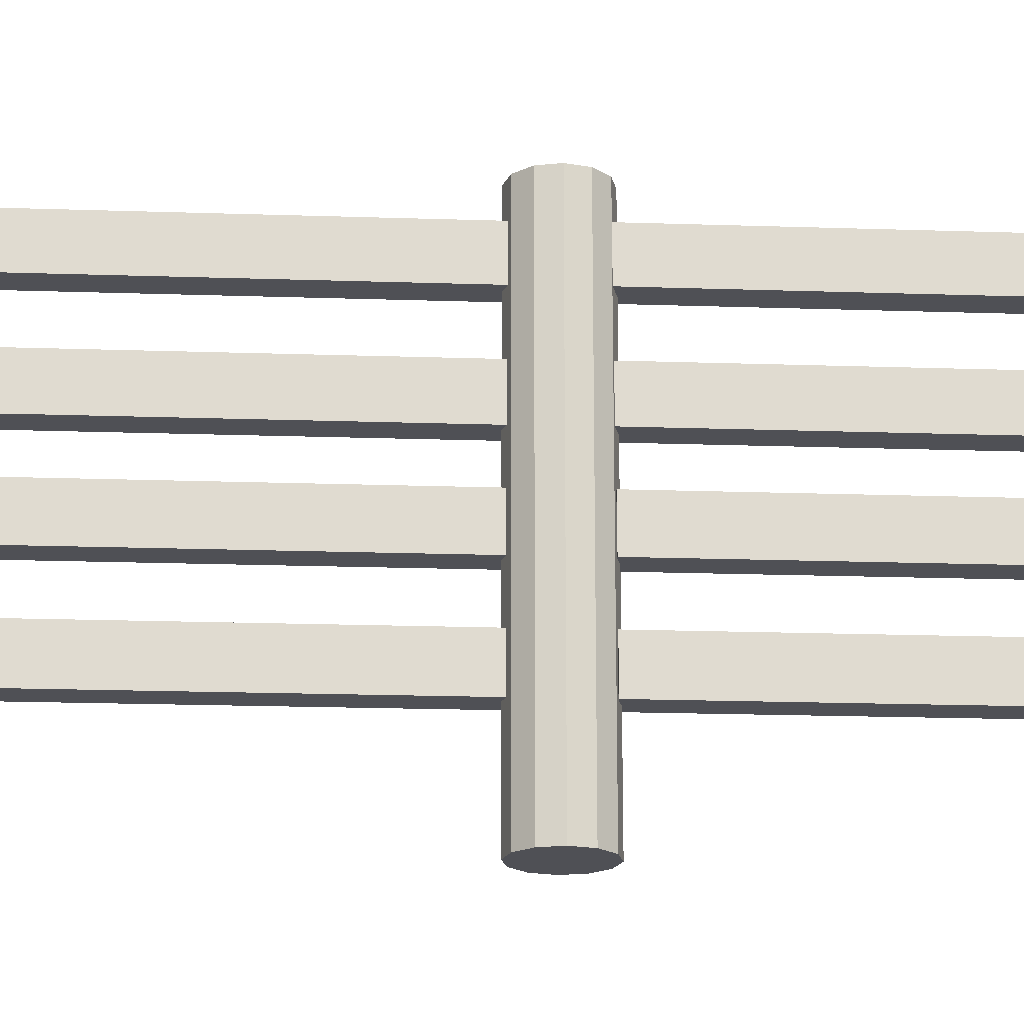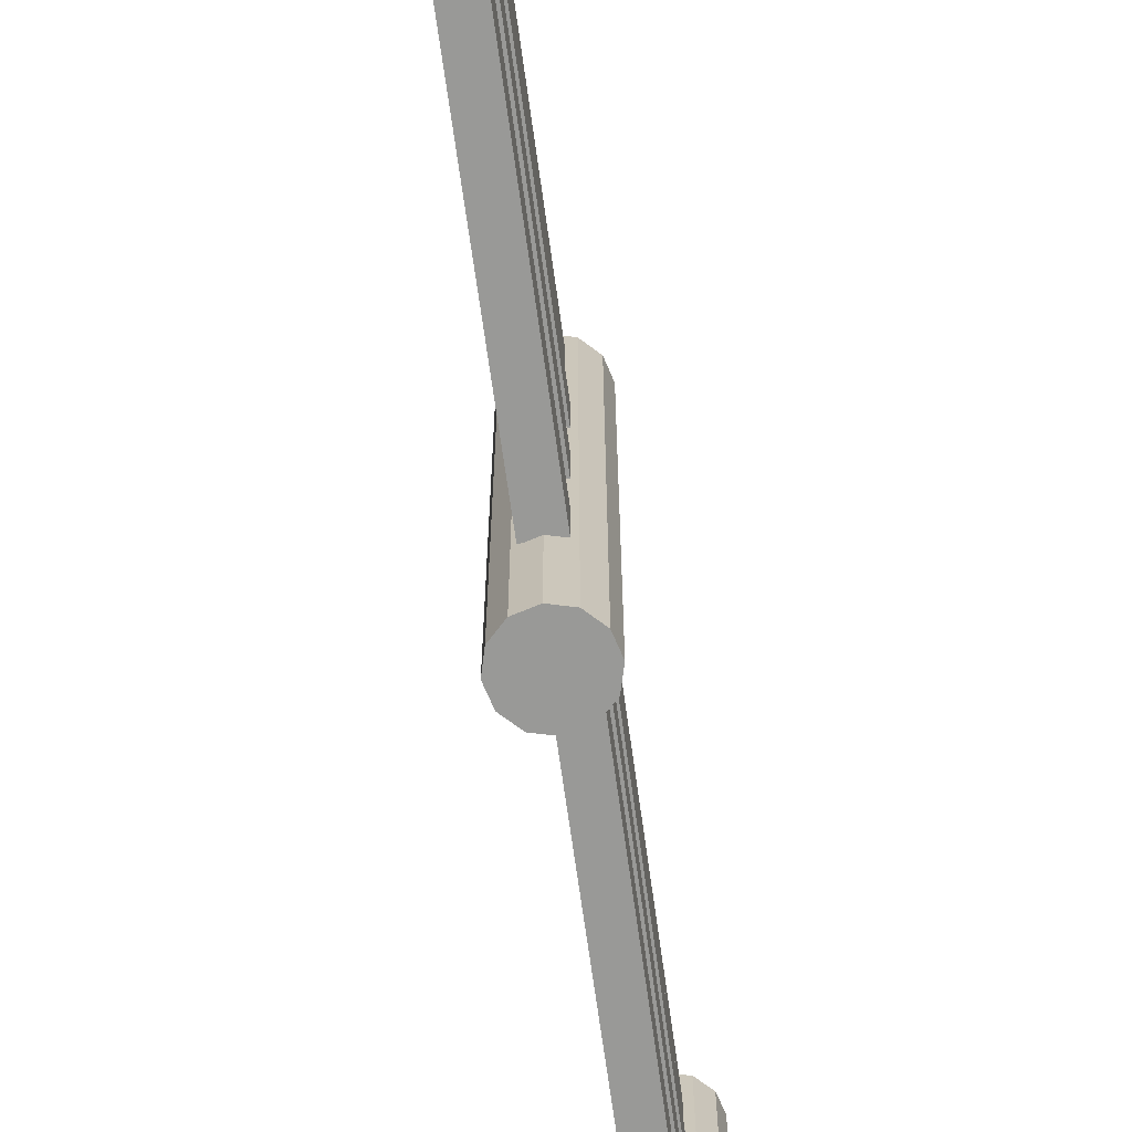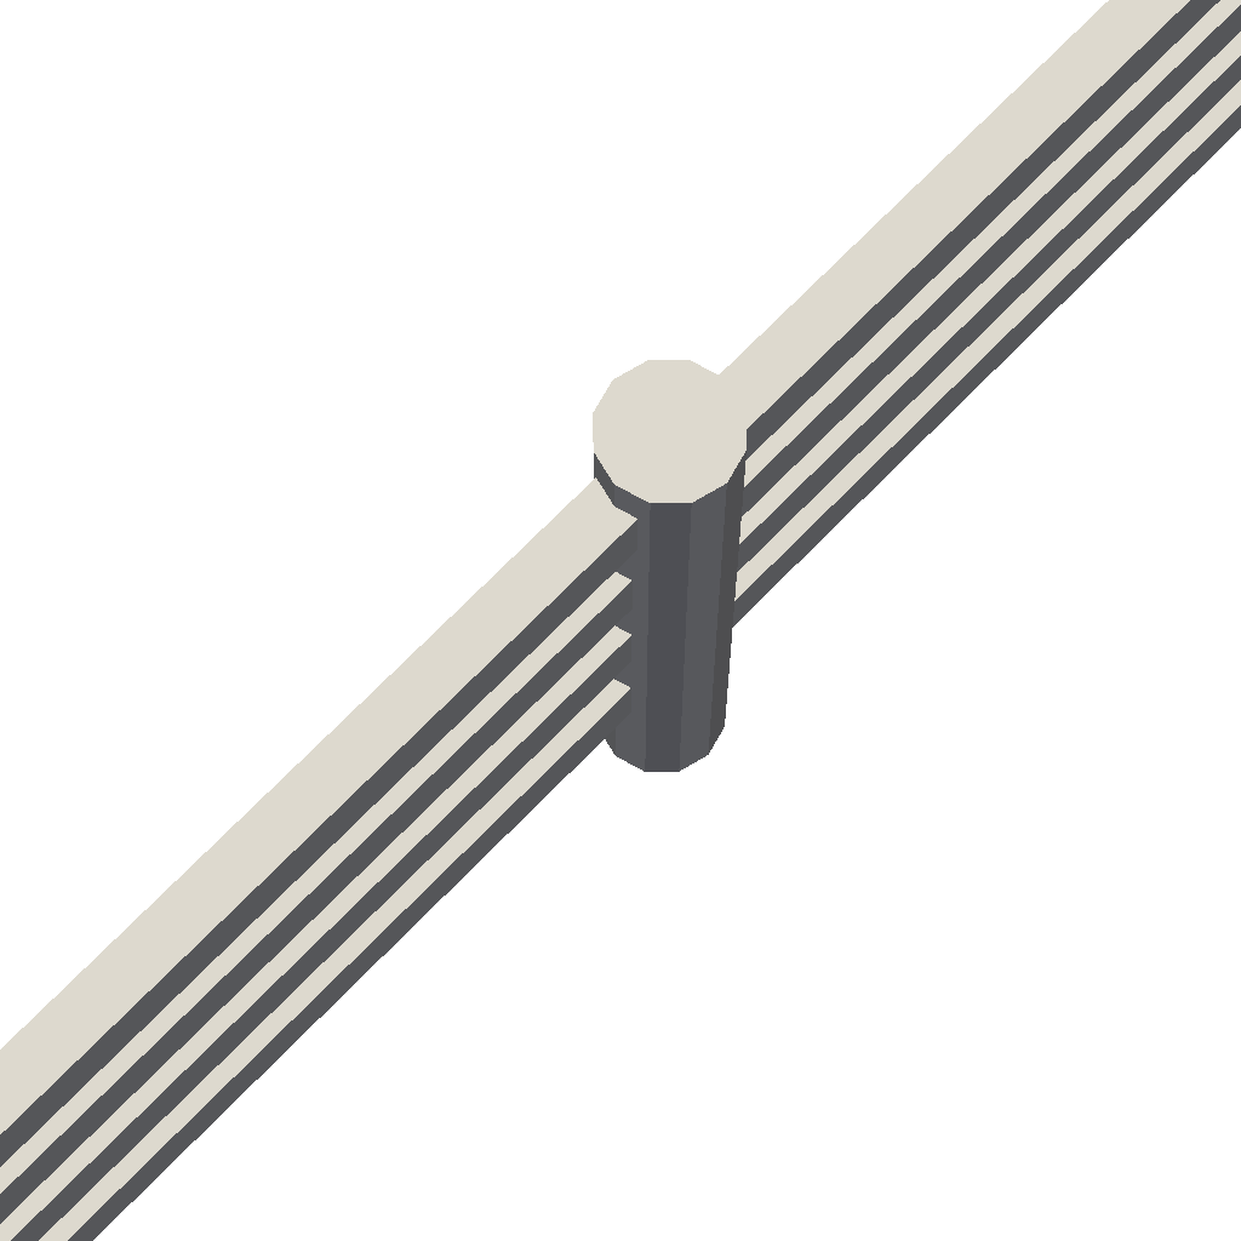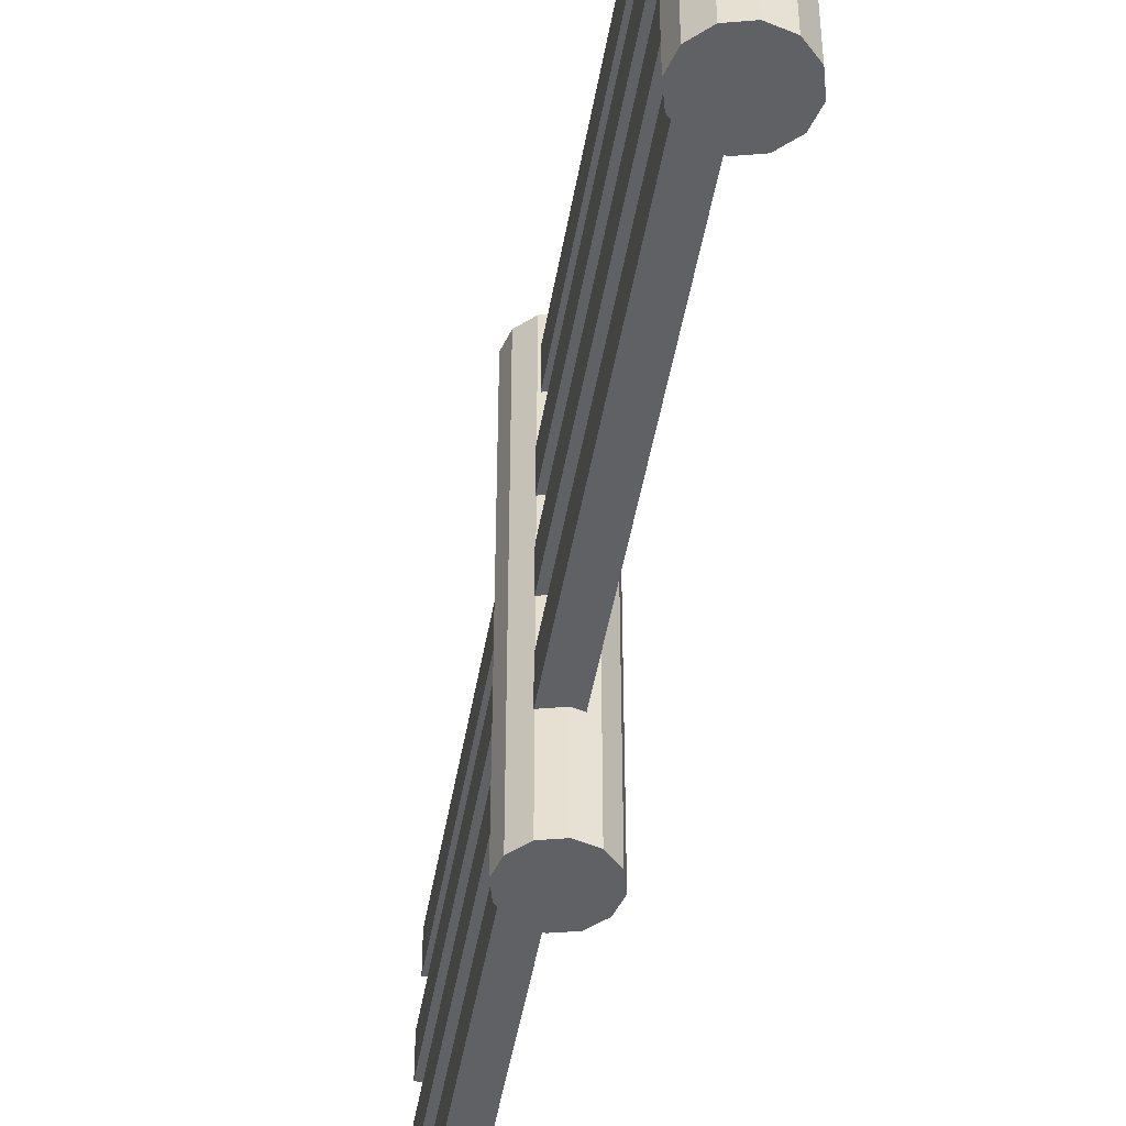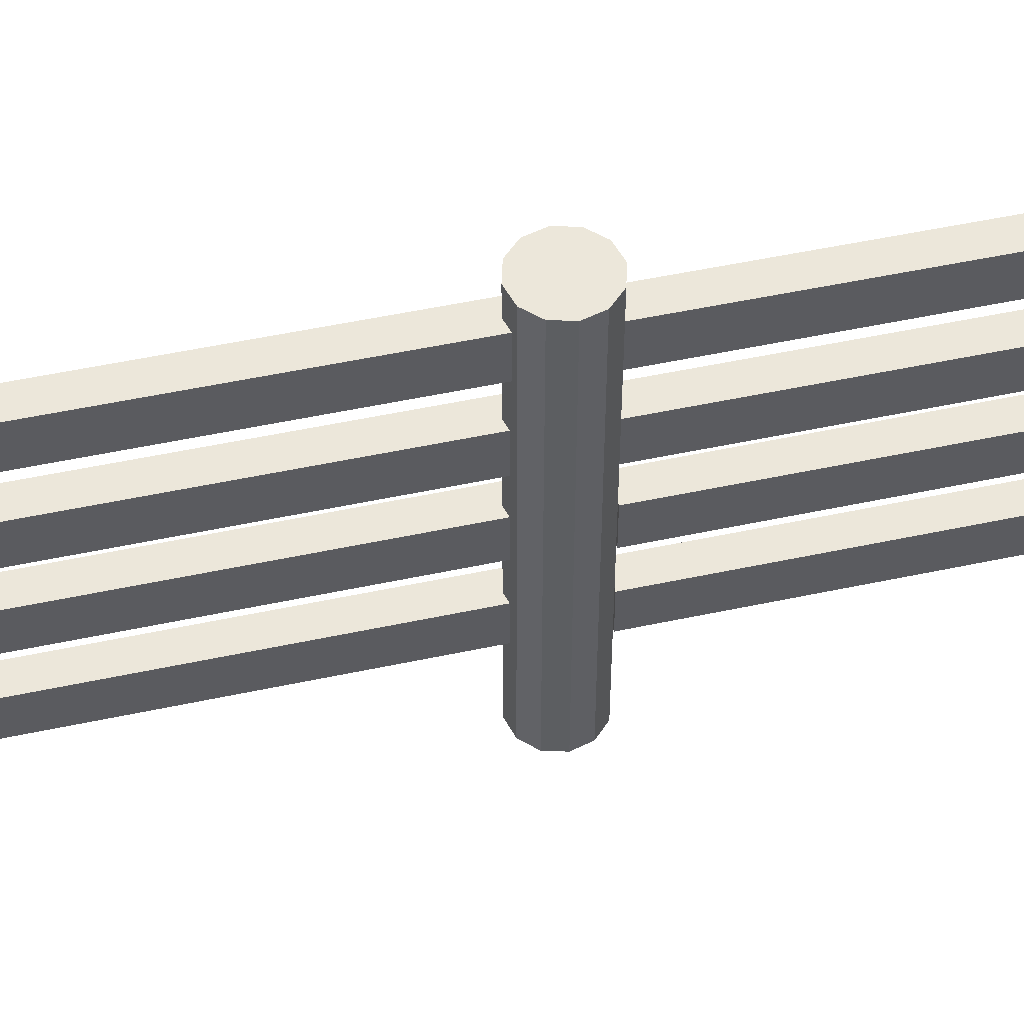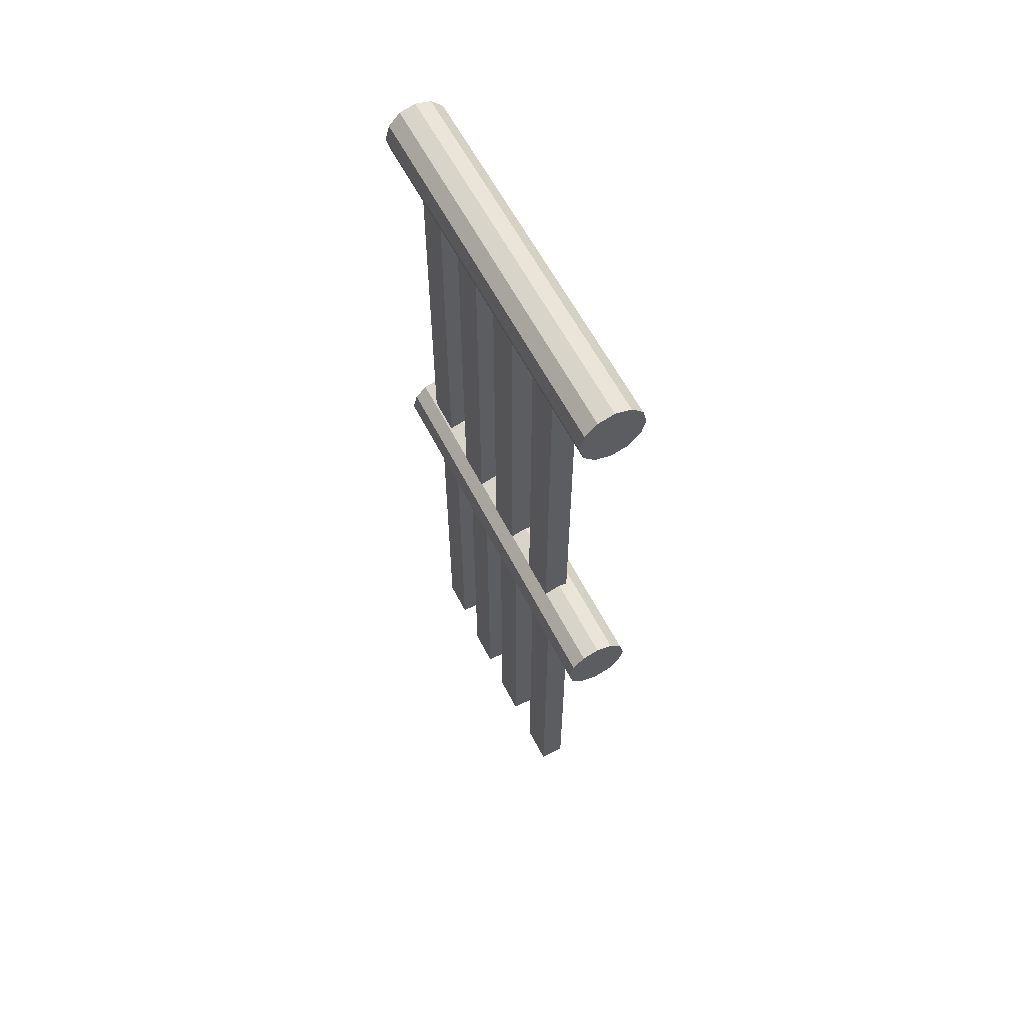
<metadata>
{"format":"obj","ext":"obj","renderer":"f3d","projection":"perspective","resolution":1024,"background":"white","views":[{"elev":-19.4,"azim":86.4,"up":"+Y"},{"elev":-68.8,"azim":-172.1,"up":"+Y"},{"elev":71.7,"azim":44.3,"up":"+Y"},{"elev":-48.2,"azim":-9.8,"up":"+Y"},{"elev":52.8,"azim":77.1,"up":"+Y"},{"elev":59.6,"azim":-26.9,"up":"+Z"}]}
</metadata>
<code>
v 0.05342 0.4651 1.68
v -0.05658 0.4651 1.68
v -0.05658 0.6351 1.68
v 0.05342 0.6351 1.68
v 0.05342 0.4651 -0.08
v 0.05342 0.6351 -0.08
v -0.05658 0.6351 -0.08
v -0.05658 0.4651 -0.08
v -0.1558 0.7555 1.79
v -0.1367 0.7555 1.861
v -0.1367 -0.9495 1.861
v -0.1557 -0.9495 1.79
v -0.08471 0.7555 1.913
v -0.08471 -0.9495 1.913
v -0.01367 0.7555 1.932
v -0.01367 -0.9495 1.932
v 0.05737 0.7555 1.913
v 0.05738 -0.9495 1.913
v 0.1094 0.7555 1.861
v 0.1094 -0.9495 1.861
v 0.1284 0.7555 1.79
v 0.1284 -0.9495 1.79
v 0.1094 0.7555 1.719
v 0.1094 -0.9495 1.719
v 0.05737 0.7555 1.667
v 0.05738 -0.9495 1.667
v -0.01367 0.7555 1.648
v -0.01367 -0.9495 1.648
v -0.08471 0.7555 1.667
v -0.08471 -0.9495 1.667
v -0.1367 0.7555 1.719
v -0.1367 -0.9495 1.719
v 0.04342 0.1051 1.68
v -0.06658 0.1051 1.68
v -0.06658 0.2751 1.68
v 0.04342 0.2751 1.68
v 0.04342 0.1051 -0.08
v 0.04342 0.2751 -0.08
v -0.06658 0.2751 -0.08
v -0.06658 0.1051 -0.08
v 0.04342 -0.5749 1.66
v -0.06658 -0.5749 1.66
v -0.06658 -0.4049 1.66
v 0.04342 -0.4049 1.66
v 0.04342 -0.5749 -0.1
v 0.04342 -0.4049 -0.1
v -0.06658 -0.4049 -0.1
v -0.06658 -0.5749 -0.1
v 0.04342 -0.2249 1.66
v -0.06658 -0.2249 1.66
v -0.06658 -0.05488 1.66
v 0.04342 -0.05488 1.66
v 0.04342 -0.2249 -0.1
v 0.04342 -0.05487 -0.1
v -0.06658 -0.05487 -0.1
v -0.06658 -0.2249 -0.1
v -0.1358 0.7501 -0.19
v -0.1167 0.7501 -0.119
v -0.1167 -0.9549 -0.119
v -0.1357 -0.9549 -0.19
v -0.06471 0.7501 -0.06695
v -0.06471 -0.9549 -0.06695
v 0.006333 0.7501 -0.04792
v 0.006333 -0.9549 -0.04792
v 0.07737 0.7501 -0.06695
v 0.07738 -0.9549 -0.06695
v 0.1294 0.7501 -0.119
v 0.1294 -0.9549 -0.119
v 0.1484 0.7501 -0.19
v 0.1484 -0.9549 -0.19
v 0.1294 0.7501 -0.261
v 0.1294 -0.9549 -0.261
v 0.07737 0.7501 -0.313
v 0.07738 -0.9549 -0.313
v 0.006333 0.7501 -0.3321
v 0.006333 -0.9549 -0.3321
v -0.06471 0.7501 -0.313
v -0.06471 -0.9549 -0.313
v -0.1167 0.7501 -0.261
v -0.1167 -0.9549 -0.261
v 0.06342 -0.5803 -0.32
v -0.04658 -0.5803 -0.32
v -0.04658 -0.4103 -0.32
v 0.06342 -0.4103 -0.32
v 0.06342 -0.5803 -2.08
v 0.06342 -0.4103 -2.08
v -0.04658 -0.4103 -2.08
v -0.04658 -0.5803 -2.08
v 0.06342 -0.2303 -0.32
v -0.04658 -0.2303 -0.32
v -0.04658 -0.06029 -0.32
v 0.06342 -0.06029 -0.32
v 0.06342 -0.2303 -2.08
v 0.06342 -0.06029 -2.08
v -0.04658 -0.06029 -2.08
v -0.04658 -0.2303 -2.08
v 0.06342 0.09971 -0.3
v -0.04658 0.09971 -0.3
v -0.04658 0.2697 -0.3
v 0.06342 0.2697 -0.3
v 0.06342 0.09971 -2.06
v 0.06342 0.2697 -2.06
v -0.04658 0.2697 -2.06
v -0.04658 0.09971 -2.06
v 0.07342 0.4597 -0.3
v -0.03658 0.4597 -0.3
v -0.03658 0.6297 -0.3
v 0.07342 0.6297 -0.3
v 0.07342 0.4597 -2.06
v 0.07342 0.6297 -2.06
v -0.03658 0.6297 -2.06
v -0.03658 0.4597 -2.06
f 4 3 2 1
f 8 7 6 5
f 2 8 5 1
f 6 7 3 4
f 5 6 4 1
f 3 7 8 2
f 12 11 10 9
f 11 14 13 10
f 14 16 15 13
f 16 18 17 15
f 18 20 19 17
f 20 22 21 19
f 22 24 23 21
f 24 26 25 23
f 26 28 27 25
f 28 30 29 27
f 30 32 31 29
f 32 12 9 31
f 9 10 13 15 17 19 21 23 25 27 29 31
f 32 30 28 26 24 22 20 18 16 14 11 12
f 36 35 34 33
f 40 39 38 37
f 34 40 37 33
f 38 39 35 36
f 37 38 36 33
f 35 39 40 34
f 44 43 42 41
f 48 47 46 45
f 42 48 45 41
f 46 47 43 44
f 45 46 44 41
f 43 47 48 42
f 52 51 50 49
f 56 55 54 53
f 50 56 53 49
f 54 55 51 52
f 53 54 52 49
f 51 55 56 50
f 60 59 58 57
f 59 62 61 58
f 62 64 63 61
f 64 66 65 63
f 66 68 67 65
f 68 70 69 67
f 70 72 71 69
f 72 74 73 71
f 74 76 75 73
f 76 78 77 75
f 78 80 79 77
f 80 60 57 79
f 57 58 61 63 65 67 69 71 73 75 77 79
f 80 78 76 74 72 70 68 66 64 62 59 60
f 84 83 82 81
f 88 87 86 85
f 82 88 85 81
f 86 87 83 84
f 85 86 84 81
f 83 87 88 82
f 92 91 90 89
f 96 95 94 93
f 90 96 93 89
f 94 95 91 92
f 93 94 92 89
f 91 95 96 90
f 100 99 98 97
f 104 103 102 101
f 98 104 101 97
f 102 103 99 100
f 101 102 100 97
f 99 103 104 98
f 108 107 106 105
f 112 111 110 109
f 106 112 109 105
f 110 111 107 108
f 109 110 108 105
f 107 111 112 106

</code>
